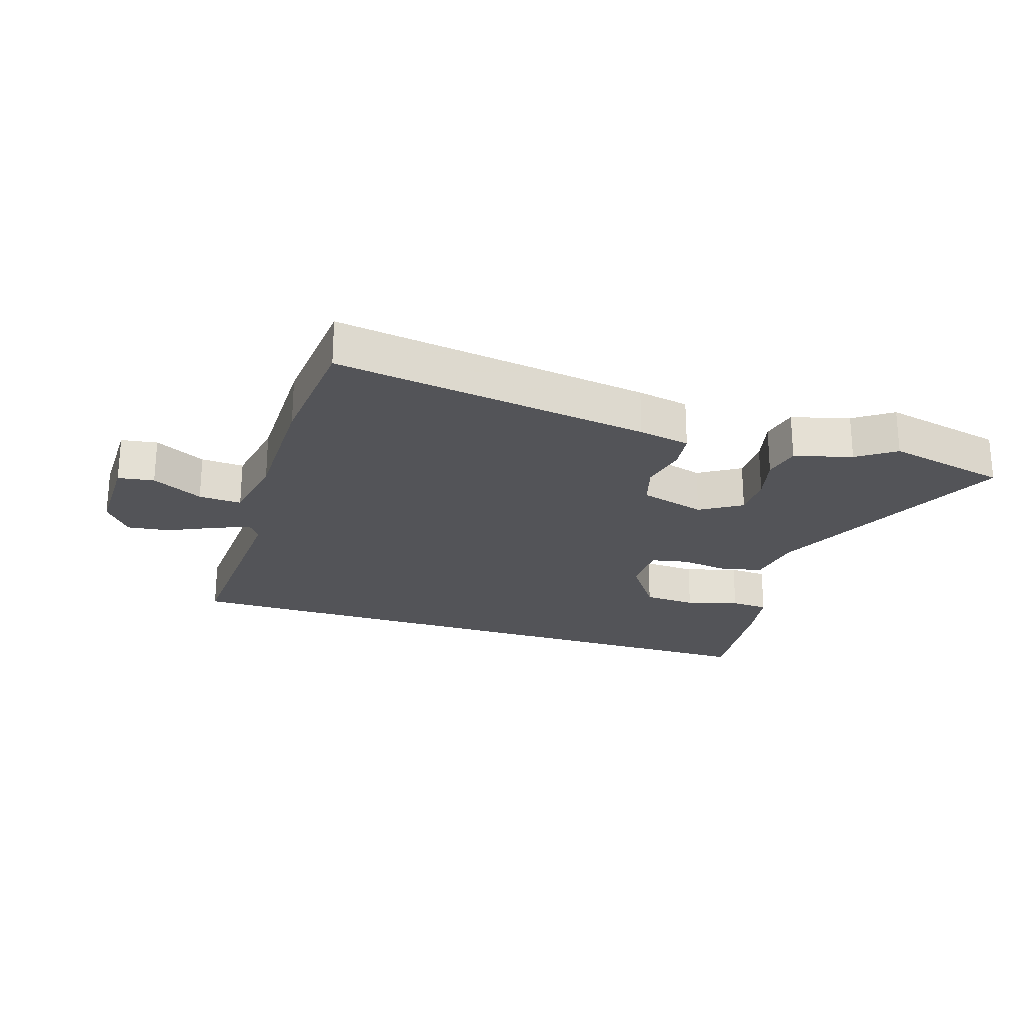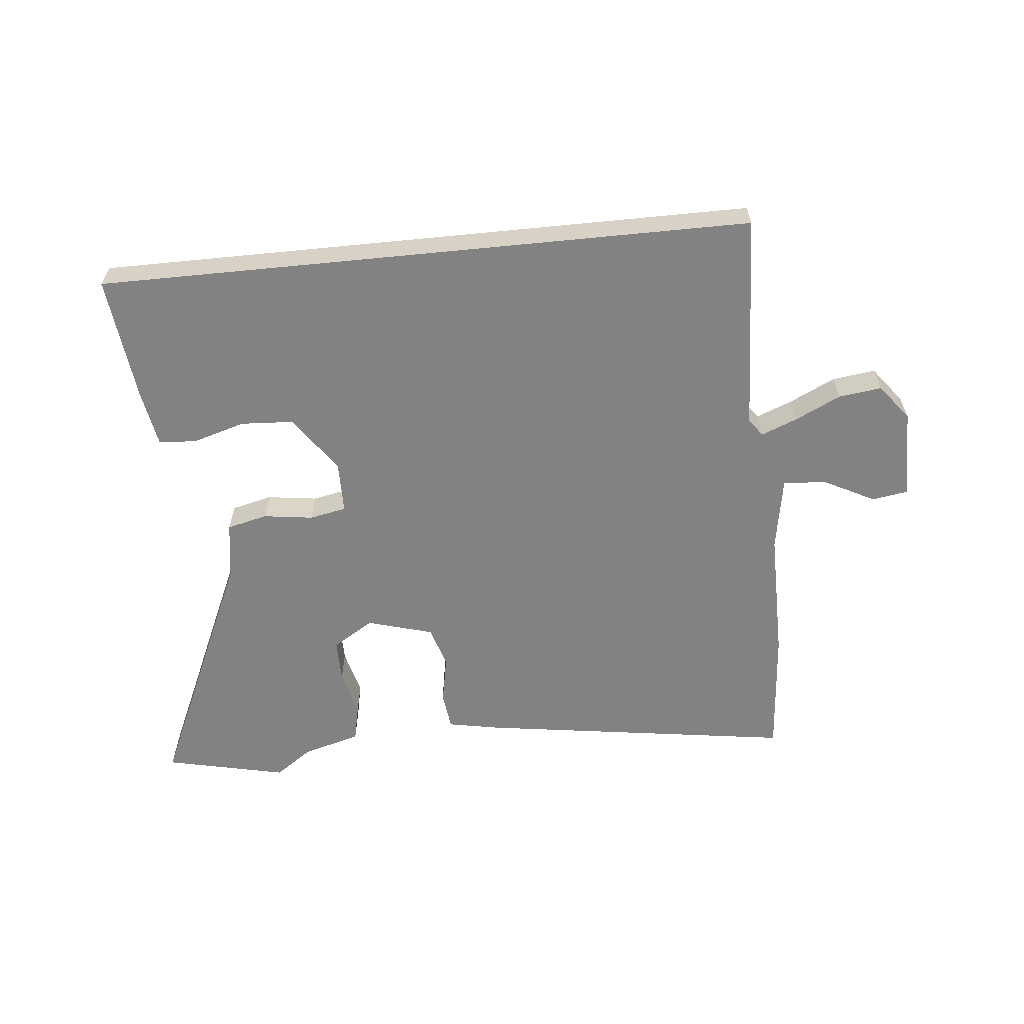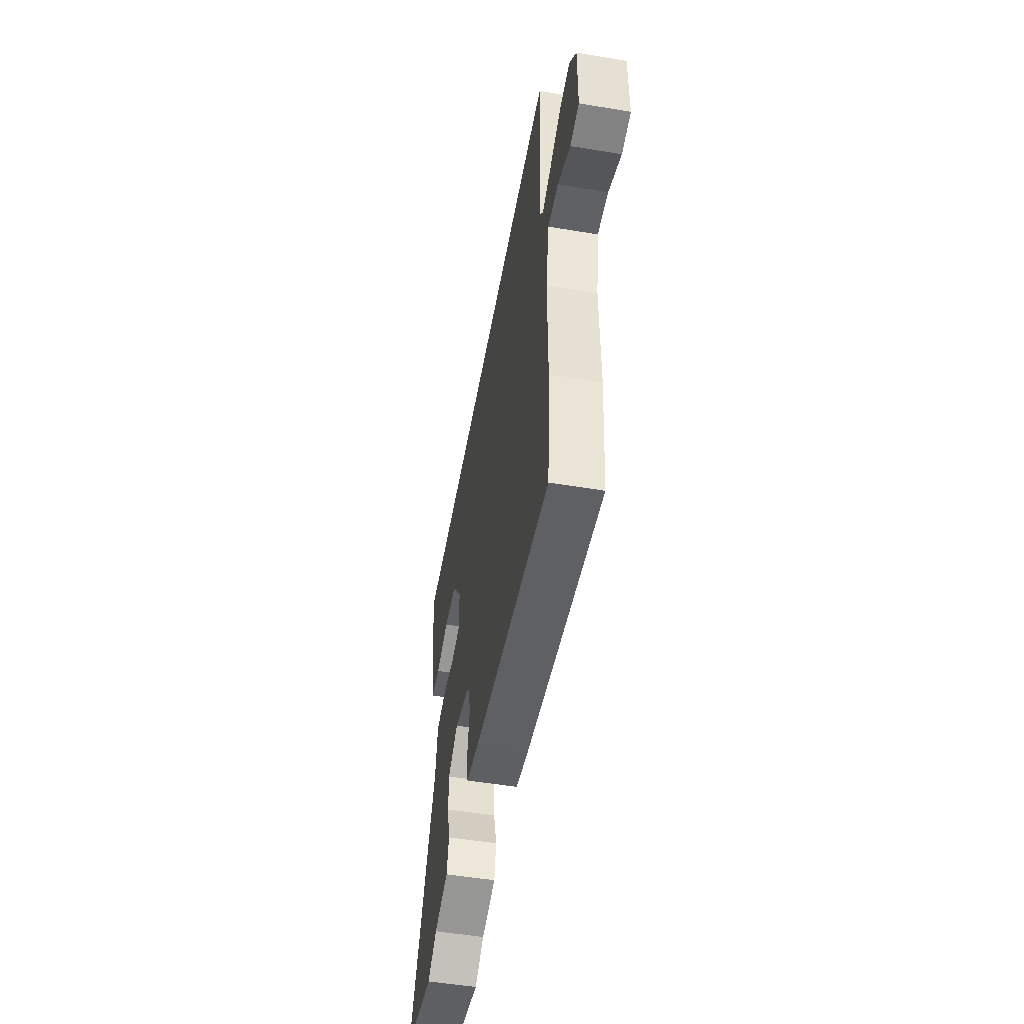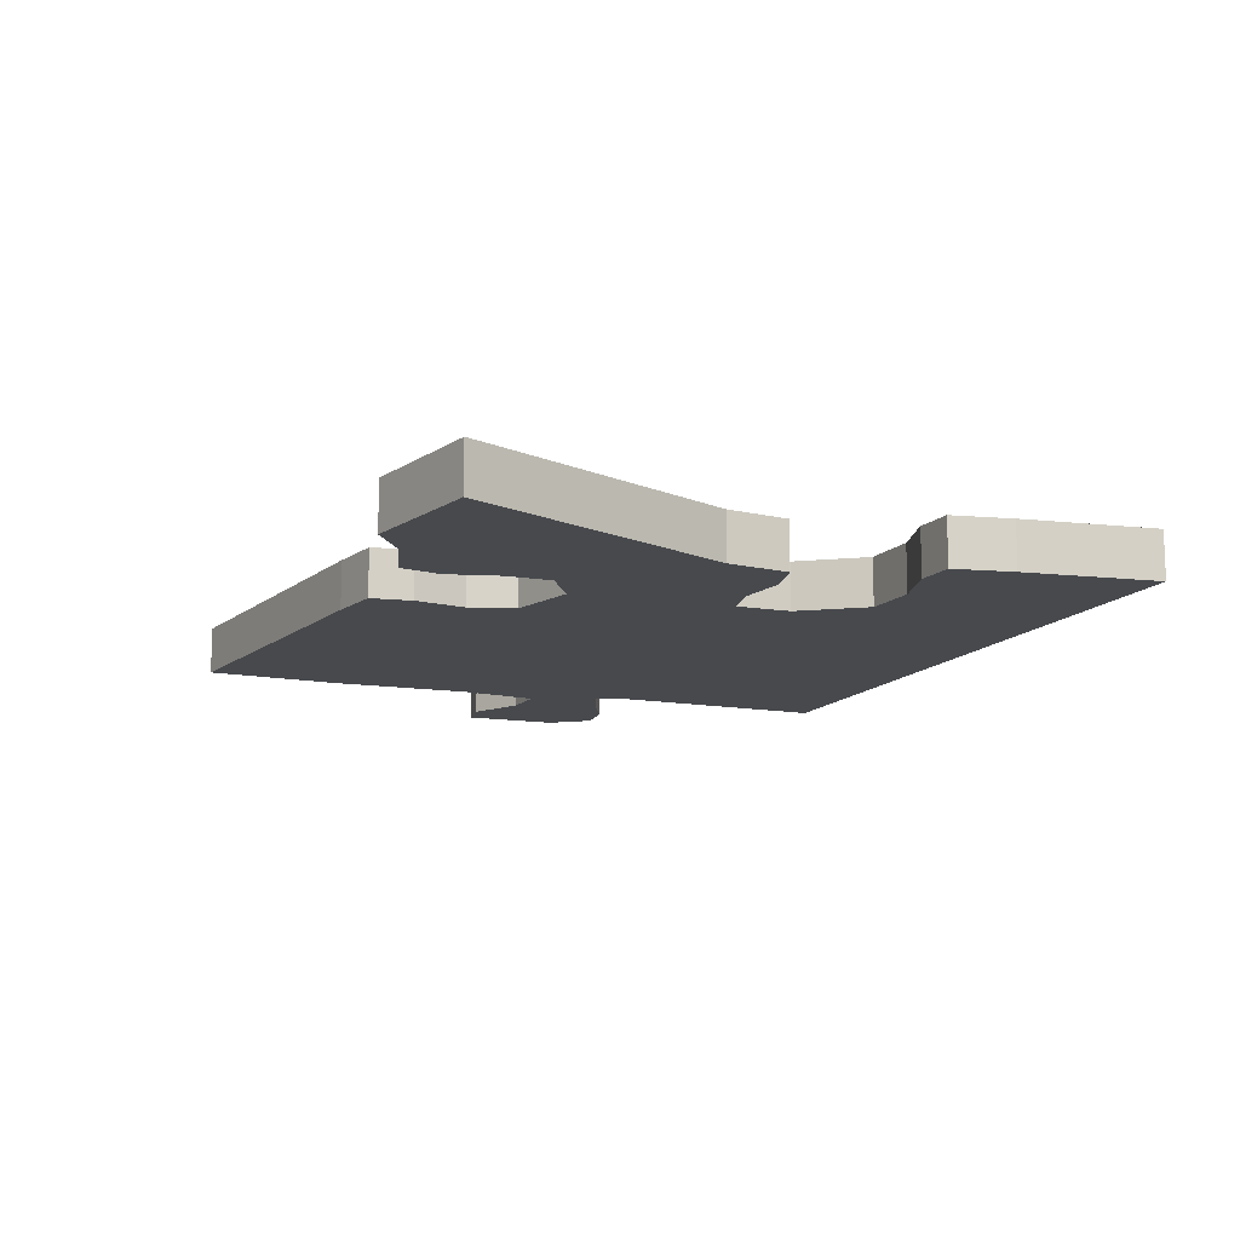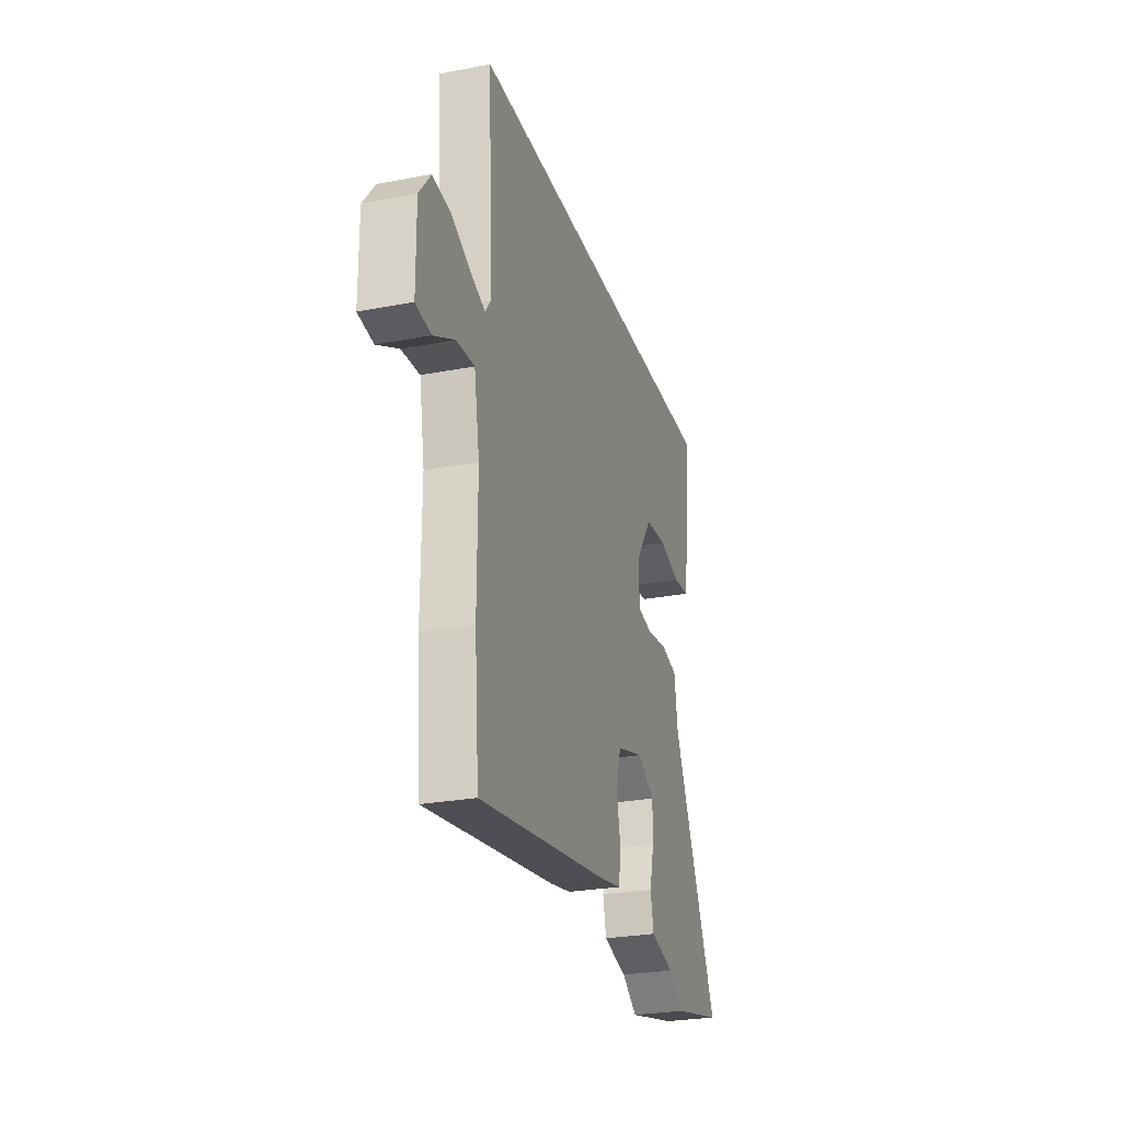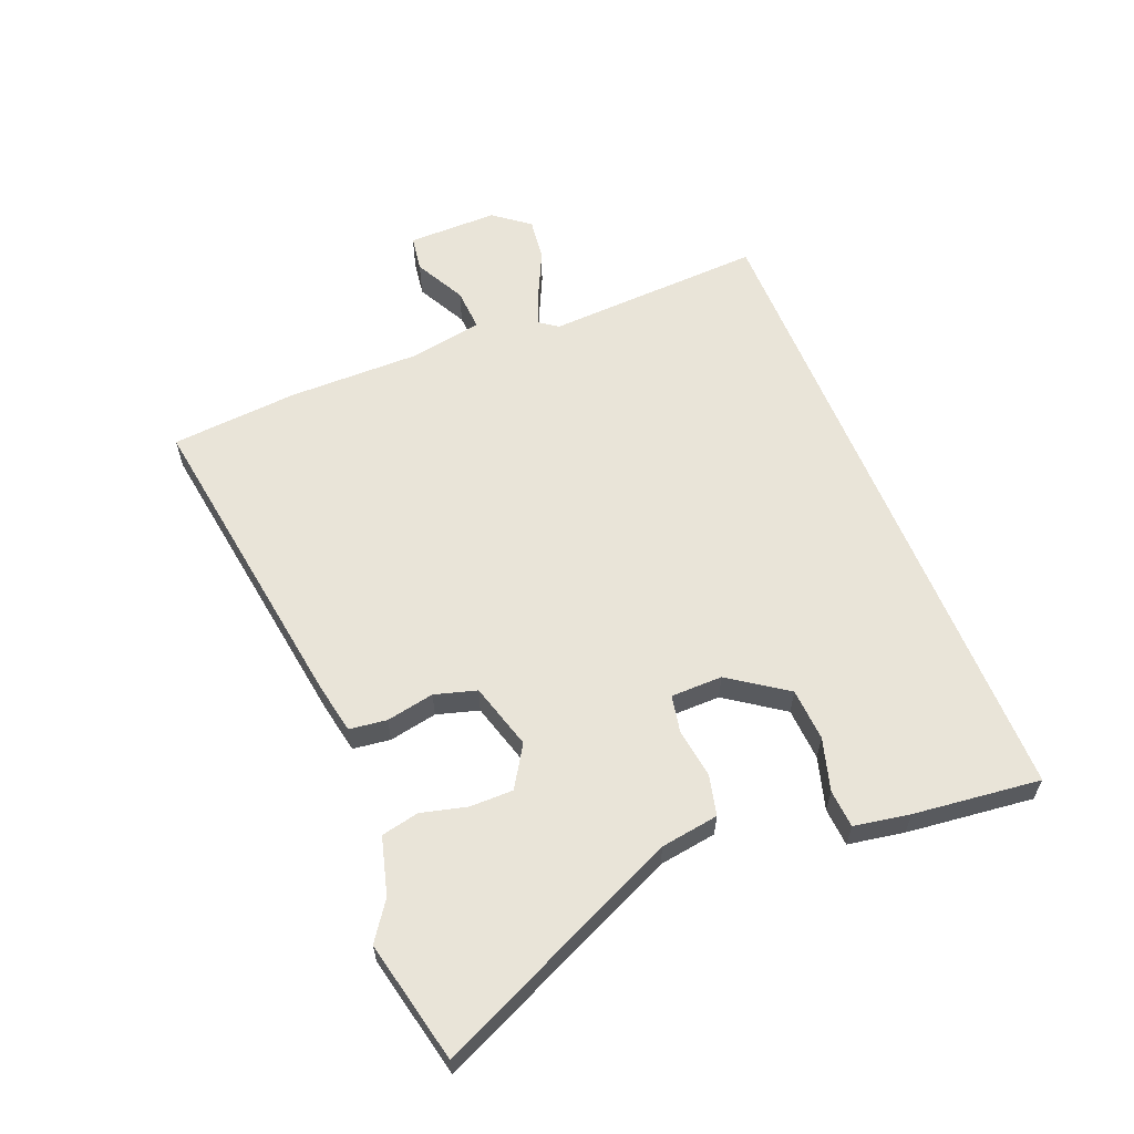
<metadata>
{"format":"obj","ext":"obj","renderer":"f3d","projection":"perspective","resolution":1024,"background":"white","views":[{"elev":-23.6,"azim":162.1,"up":"+Y"},{"elev":-60.9,"azim":5.7,"up":"+Y"},{"elev":-52.3,"azim":79.8,"up":"+Z"},{"elev":-12.2,"azim":-111.3,"up":"+Y"},{"elev":-26.5,"azim":106.7,"up":"+Z"},{"elev":60.0,"azim":-112.1,"up":"+Y"}]}
</metadata>
<code>
v -0.438 0.07 -0.514
v -0.636 0.07 -0.47
v -0.455 0.07 -0.069
v -0.441 0.07 0.025
v -0.375 0.07 0.041
v -0.294 0.07 0.03
v -0.234 0.07 0.042
v -0.233 0.07 0.126
v -0.298 0.07 0.219
v -0.384 0.07 0.224
v -0.469 0.07 0.199
v -0.531 0.07 0.203
v -0.547 0.07 0.294
v -0.571 0.07 0.5
v 0.496 0.07 0.5
v 0.479 0.07 0.144
v 0.5 0.07 0.115
v 0.558 0.07 0.138
v 0.633 0.07 0.174
v 0.703 0.07 0.183
v 0.748 0.07 0.125
v 0.747 0.07 -0.022
v 0.688 0.07 -0.031
v 0.605 0.07 0.012
v 0.535 0.07 0.016
v 0.514 0.07 -0.105
v 0.515 0.07 -0.319
v 0.498 0.07 -0.526
v -0.017 0.07 -0.451
v -0.101 0.07 -0.435
v -0.109 0.07 -0.374
v -0.094 0.07 -0.296
v -0.114 0.07 -0.228
v -0.222 0.07 -0.197
v -0.289 0.07 -0.239
v -0.289 0.07 -0.309
v -0.27 0.07 -0.384
v -0.283 0.07 -0.445
v -0.377 0.07 -0.471
v -0.438 0 -0.514
v -0.636 0 -0.47
v -0.455 0 -0.069
v -0.441 0 0.025
v -0.375 0 0.041
v -0.294 0 0.03
v -0.234 0 0.042
v -0.233 0 0.126
v -0.298 0 0.219
v -0.384 0 0.224
v -0.469 0 0.199
v -0.531 0 0.203
v -0.547 0 0.294
v -0.571 0 0.5
v 0.496 0 0.5
v 0.479 0 0.144
v 0.5 0 0.115
v 0.558 0 0.138
v 0.633 0 0.174
v 0.703 0 0.183
v 0.748 0 0.125
v 0.747 0 -0.022
v 0.688 0 -0.031
v 0.605 0 0.012
v 0.535 0 0.016
v 0.514 0 -0.105
v 0.515 0 -0.319
v 0.498 0 -0.526
v -0.017 0 -0.451
v -0.101 0 -0.435
v -0.109 0 -0.374
v -0.094 0 -0.296
v -0.114 0 -0.228
v -0.222 0 -0.197
v -0.289 0 -0.239
v -0.289 0 -0.309
v -0.27 0 -0.384
v -0.283 0 -0.445
v -0.377 0 -0.471
f 36 37 38 39
f 1 2 3
f 39 1 3
f 36 39 3
f 35 36 3
f 4 5 6
f 3 4 6
f 35 3 6
f 34 35 6
f 33 34 6 7
f 30 31 32
f 29 30 32
f 28 29 32
f 27 28 32
f 26 27 32
f 25 26 32 33
f 22 23 24
f 21 22 24
f 20 21 24
f 19 20 24
f 18 19 24
f 17 18 24 25
f 33 7 8
f 25 33 8
f 17 25 8
f 16 17 8
f 13 14 15
f 12 13 15
f 11 12 15
f 10 11 15
f 9 10 15
f 8 9 15 16
f 78 77 76 75
f 42 41 40
f 42 40 78
f 42 78 75
f 42 75 74
f 45 44 43
f 45 43 42
f 45 42 74
f 45 74 73
f 46 45 73 72
f 71 70 69
f 71 69 68
f 71 68 67
f 71 67 66
f 71 66 65
f 72 71 65 64
f 63 62 61
f 63 61 60
f 63 60 59
f 63 59 58
f 63 58 57
f 64 63 57 56
f 47 46 72
f 47 72 64
f 47 64 56
f 47 56 55
f 54 53 52
f 54 52 51
f 54 51 50
f 54 50 49
f 54 49 48
f 55 54 48 47
f 1 40 41 2
f 2 41 42 3
f 3 42 43 4
f 4 43 44 5
f 5 44 45 6
f 6 45 46 7
f 7 46 47 8
f 8 47 48 9
f 9 48 49 10
f 10 49 50 11
f 11 50 51 12
f 12 51 52 13
f 13 52 53 14
f 14 53 54 15
f 15 54 55 16
f 16 55 56 17
f 17 56 57 18
f 18 57 58 19
f 19 58 59 20
f 20 59 60 21
f 21 60 61 22
f 22 61 62 23
f 23 62 63 24
f 24 63 64 25
f 25 64 65 26
f 26 65 66 27
f 27 66 67 28
f 28 67 68 29
f 29 68 69 30
f 30 69 70 31
f 31 70 71 32
f 32 71 72 33
f 33 72 73 34
f 34 73 74 35
f 35 74 75 36
f 36 75 76 37
f 37 76 77 38
f 38 77 78 39
f 39 78 40 1

</code>
